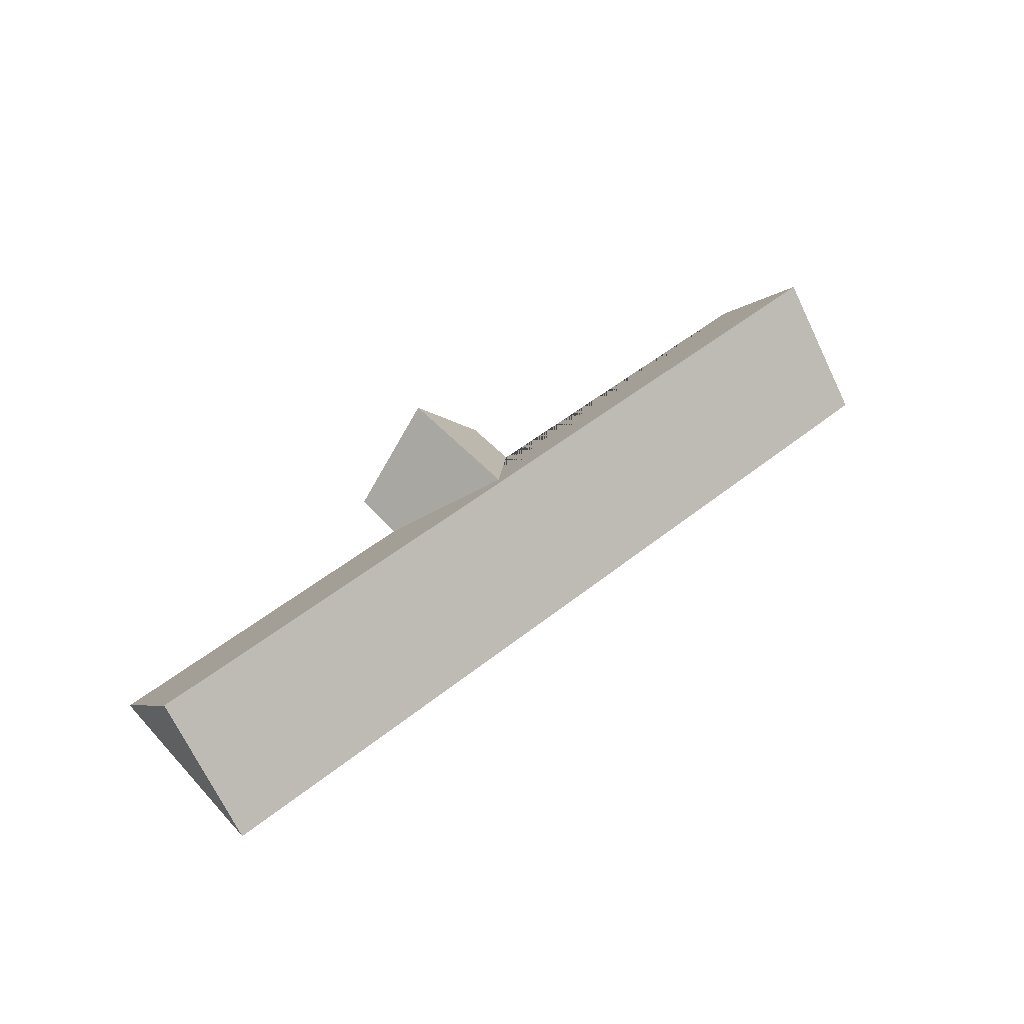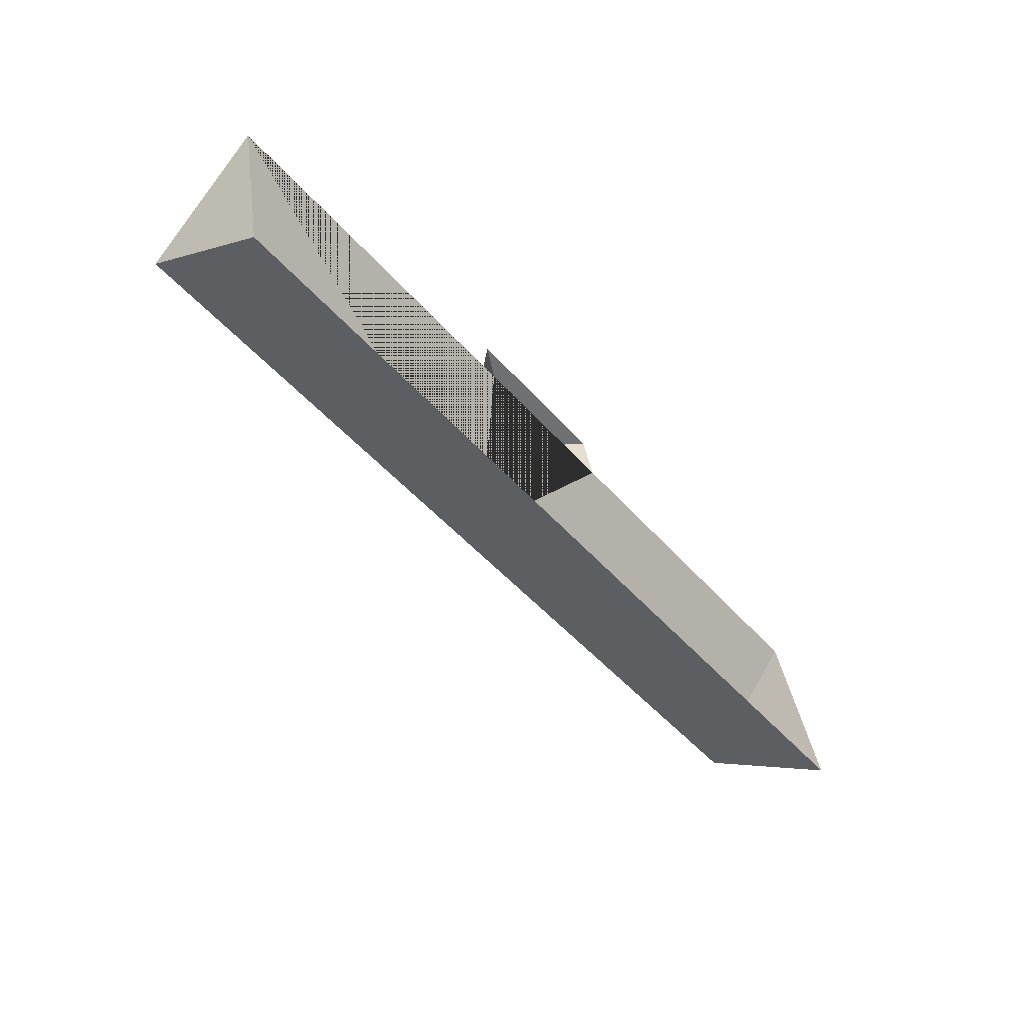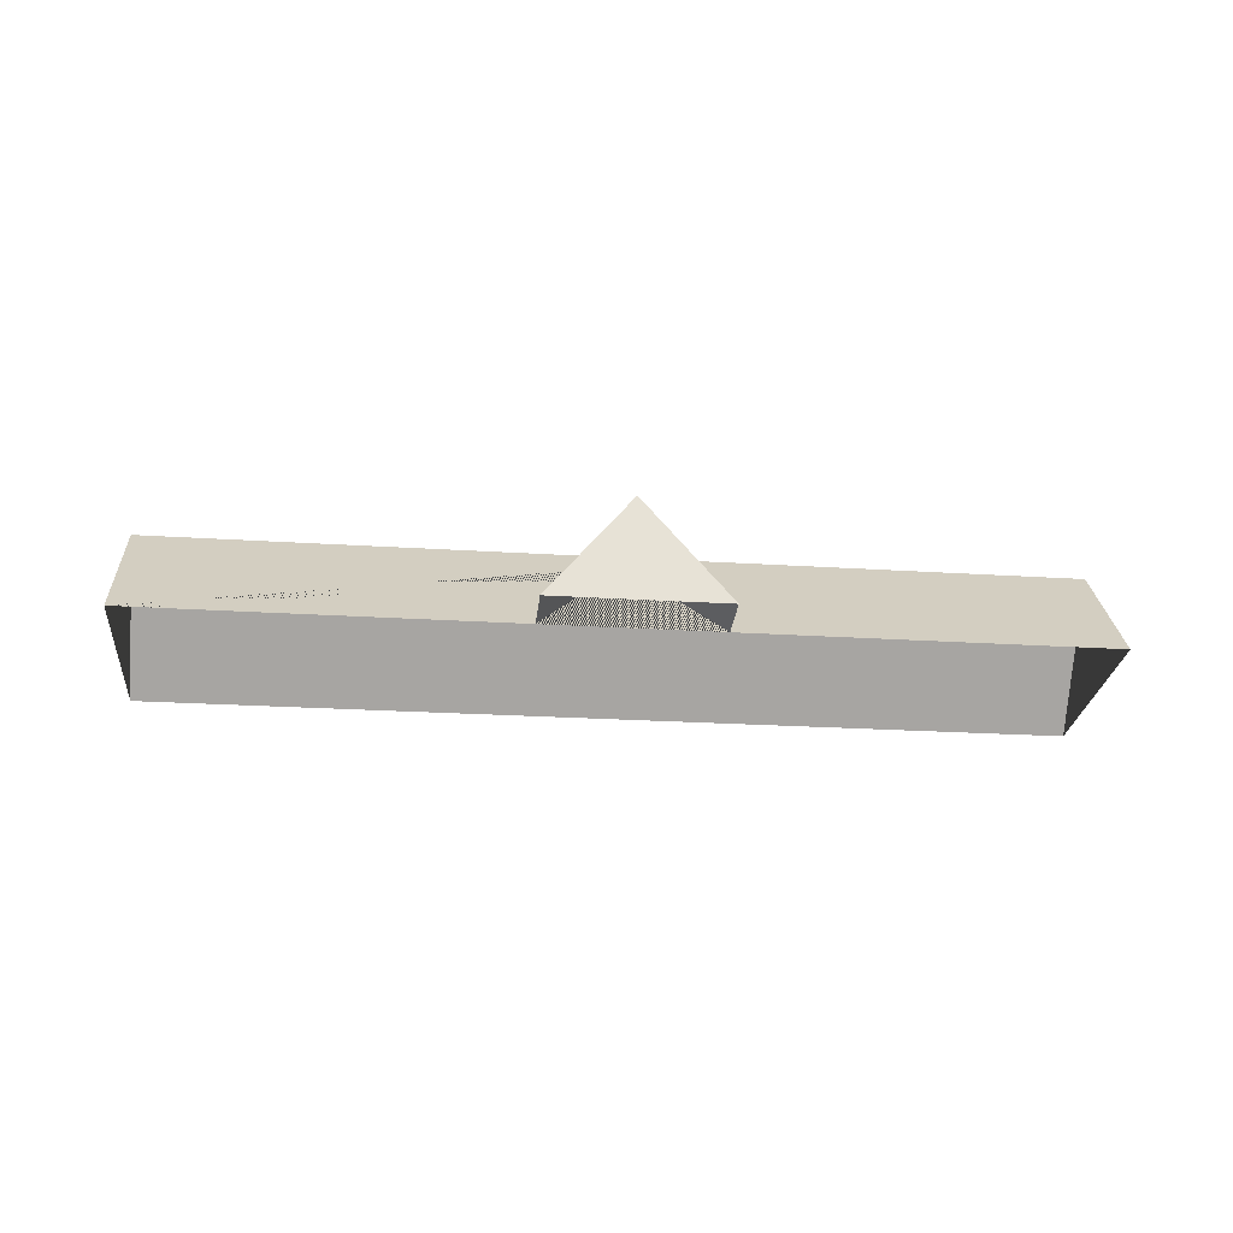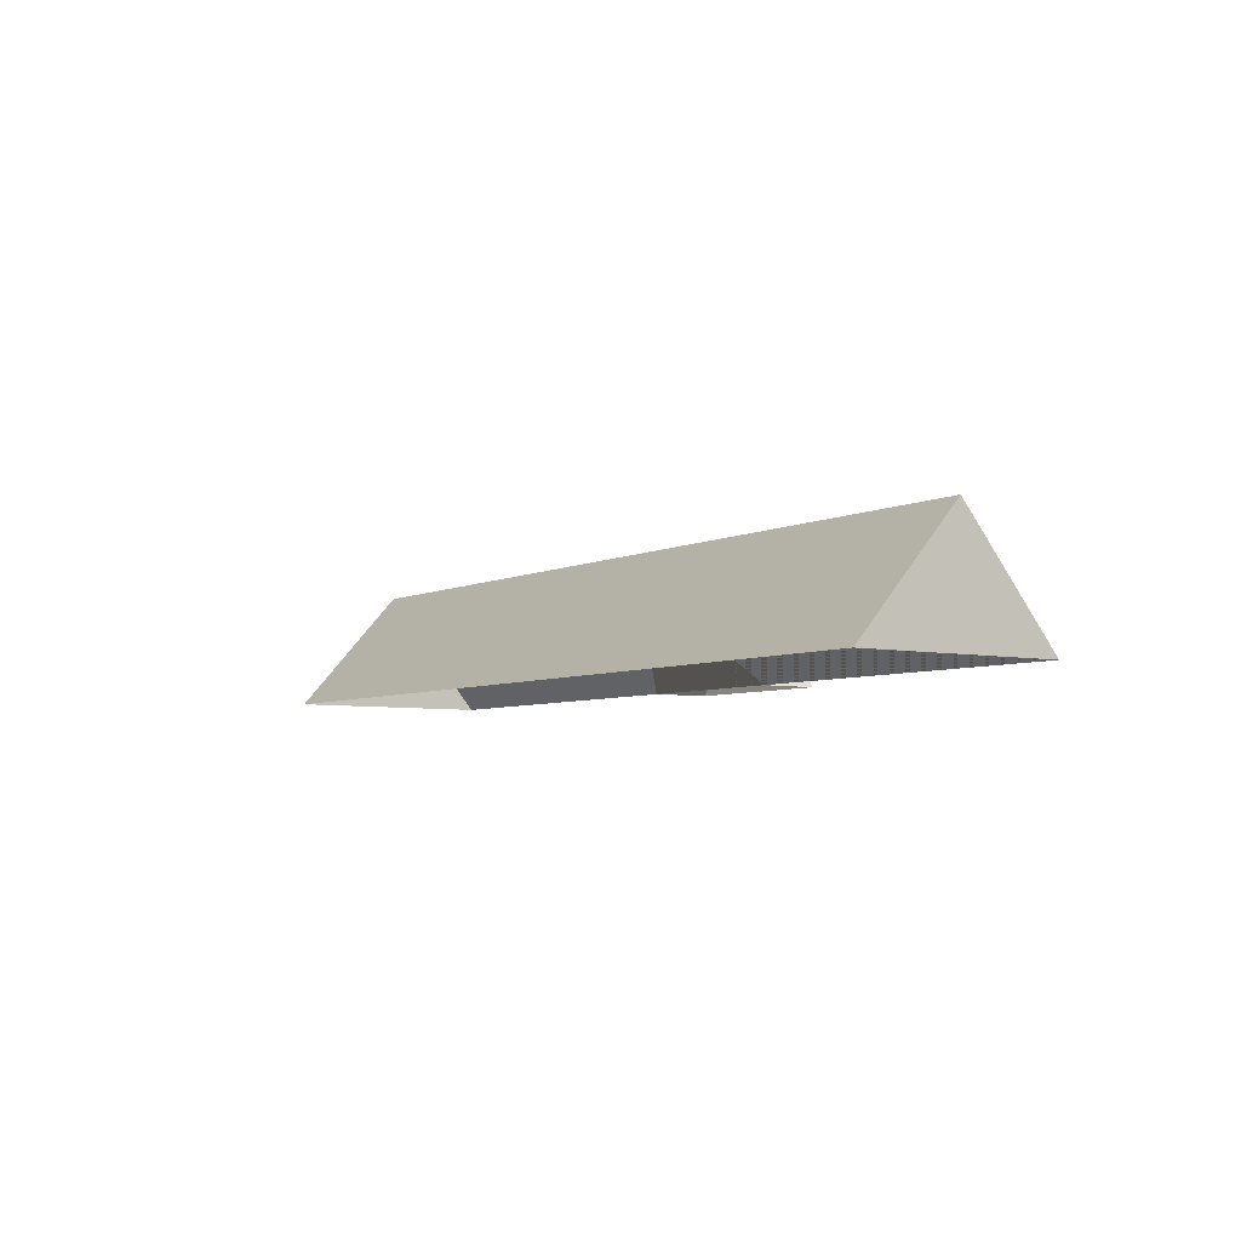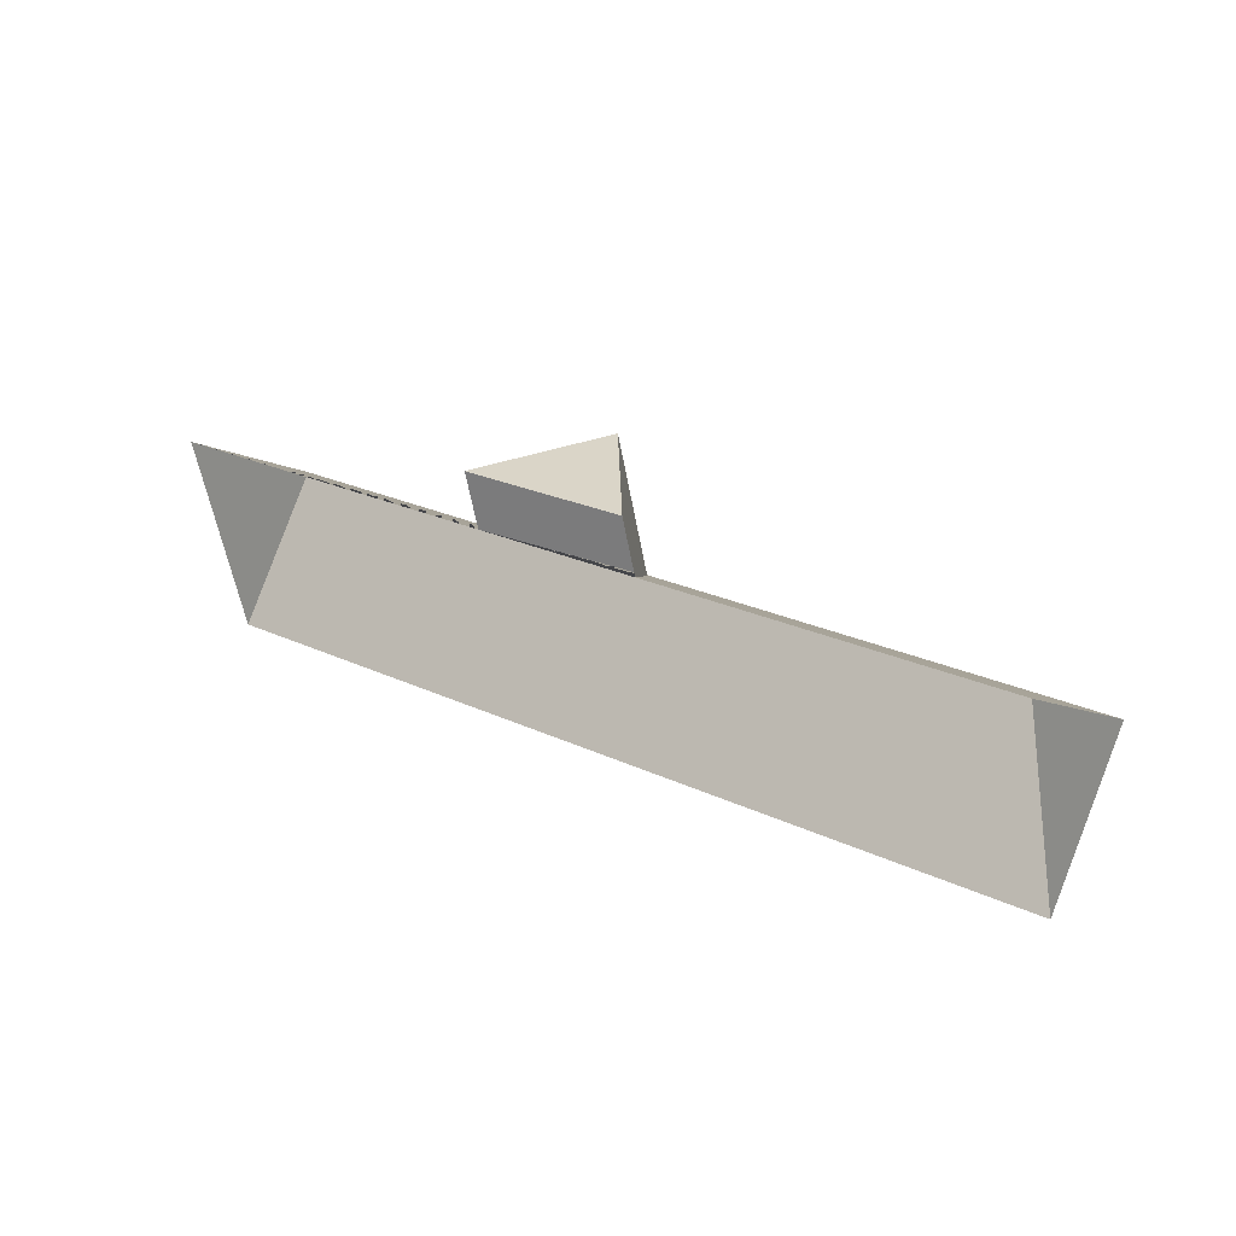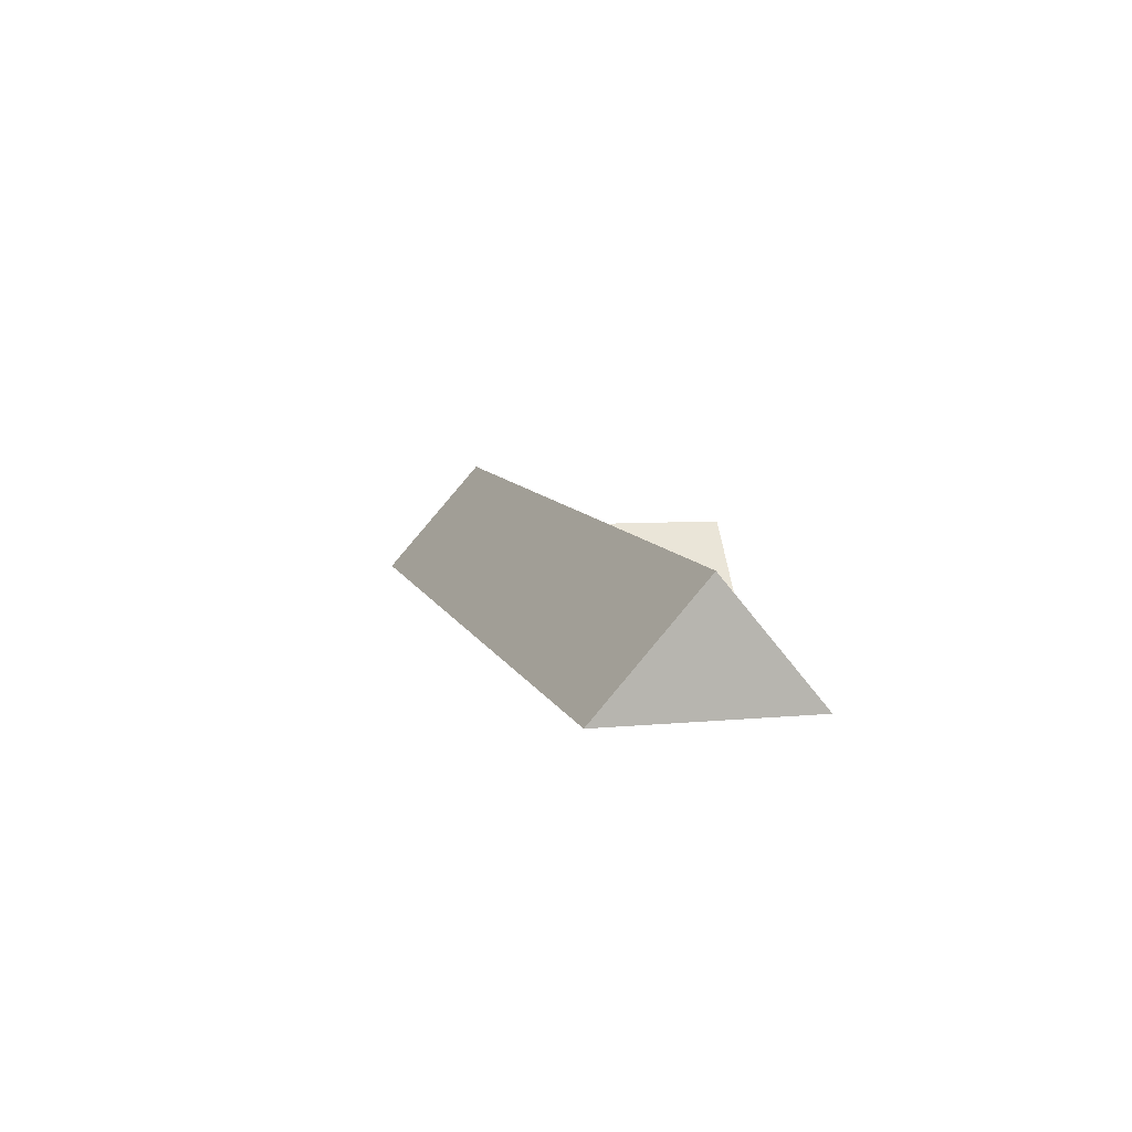
<metadata>
{"format":"obj","ext":"obj","renderer":"f3d","projection":"perspective","resolution":1024,"background":"white","views":[{"elev":51.3,"azim":126.8,"up":"+Y"},{"elev":-63.8,"azim":-50.2,"up":"+Z"},{"elev":-25.4,"azim":-18.0,"up":"+Y"},{"elev":-5.4,"azim":-136.5,"up":"+Y"},{"elev":41.5,"azim":38.6,"up":"+Z"},{"elev":8.4,"azim":-117.0,"up":"+Y"}]}
</metadata>
<code>
o CG10_500_045067_0006_roof
v 536.7 75 -13.78
v 562.2 75 -130.9
v 549.5 144.3 -70.33
v 324.3 75 -25.75
v 331.9 75 -58.23
v 293.3 134.2 -117.3
v 275.1 133.4 -36.43
v 227.9 75 -46.71
v 235 75 -79.27
v 25.64 75 -124.7
v 51.36 75 -242.9
v 38.19 145 -181.9
v 536.7 0 -13.78
v 562.2 0 -130.9
v 51.36 0 -242.9
v 25.64 0 -124.7
v 235 0 -79.27
v 227.9 0 -46.71
v 324.3 0 -25.75
v 331.9 0 -58.23
f 10 12 3 1 5 6 9
f 8 9 6 7
f 7 6 5 4
f 12 11 2 3
f 1 3 2
f 11 12 10
f 8 7 4

</code>
